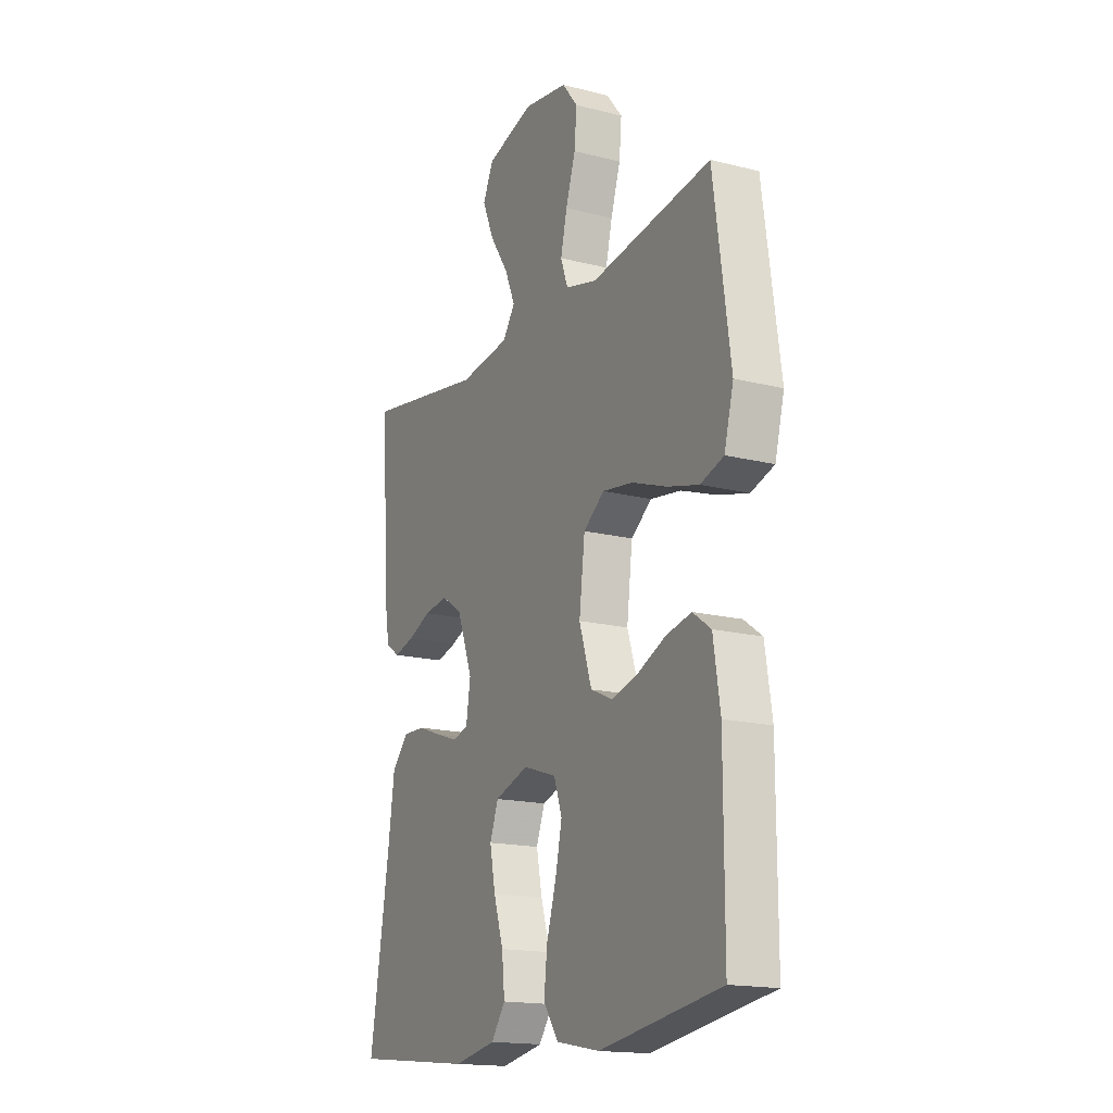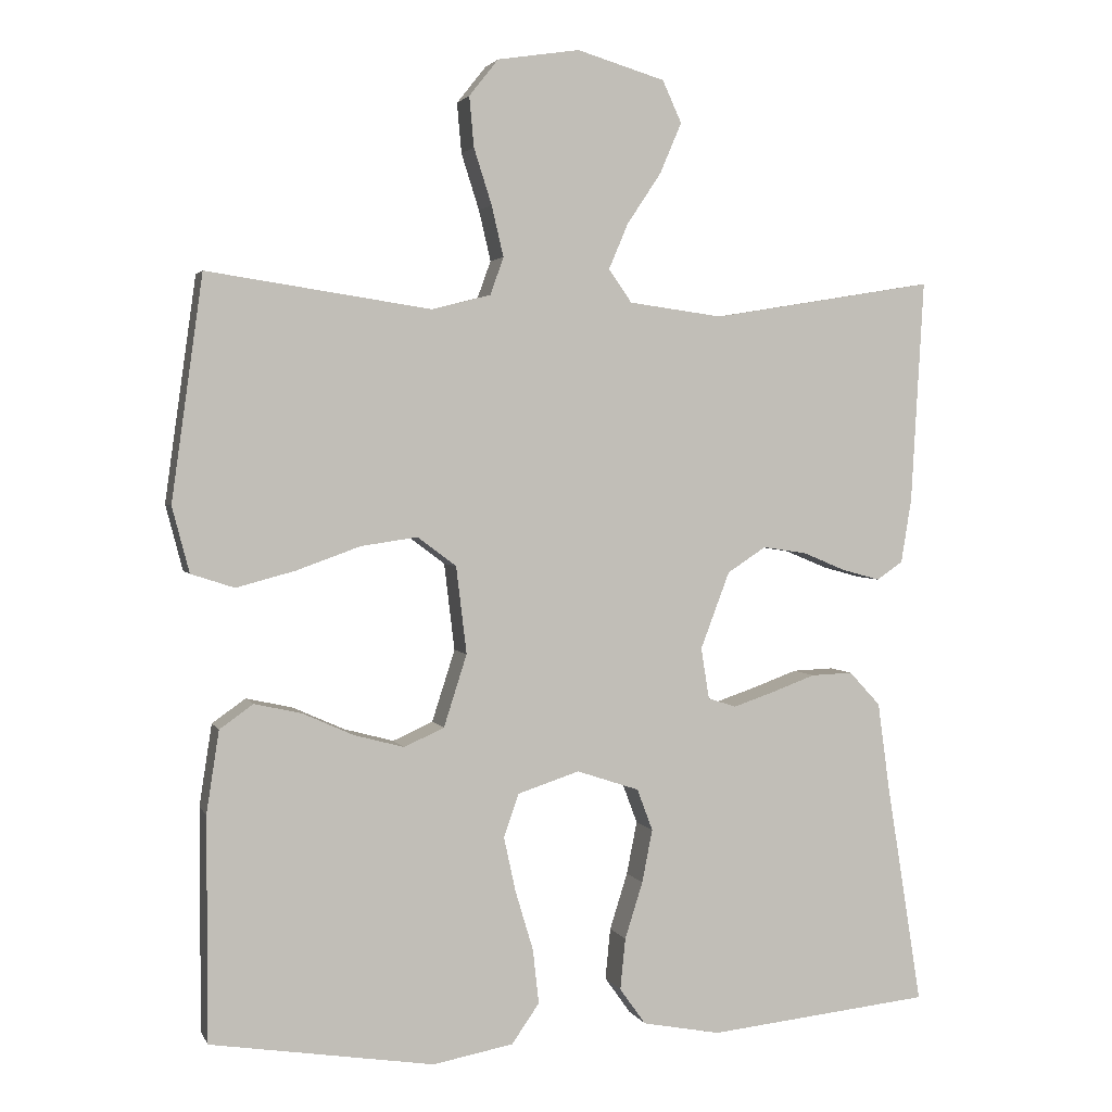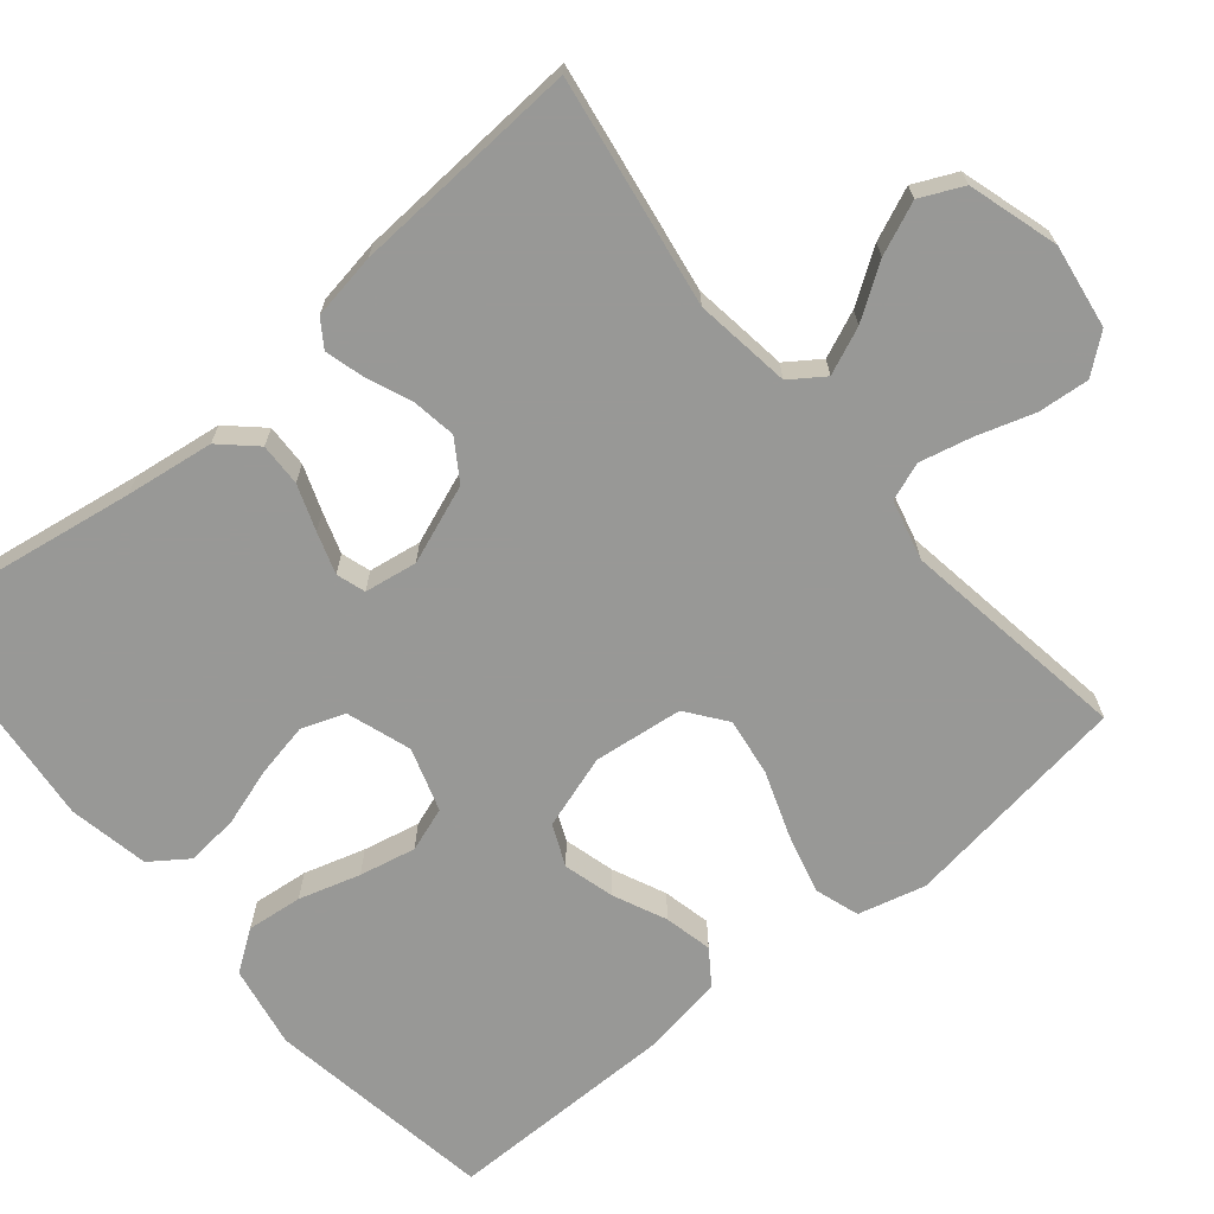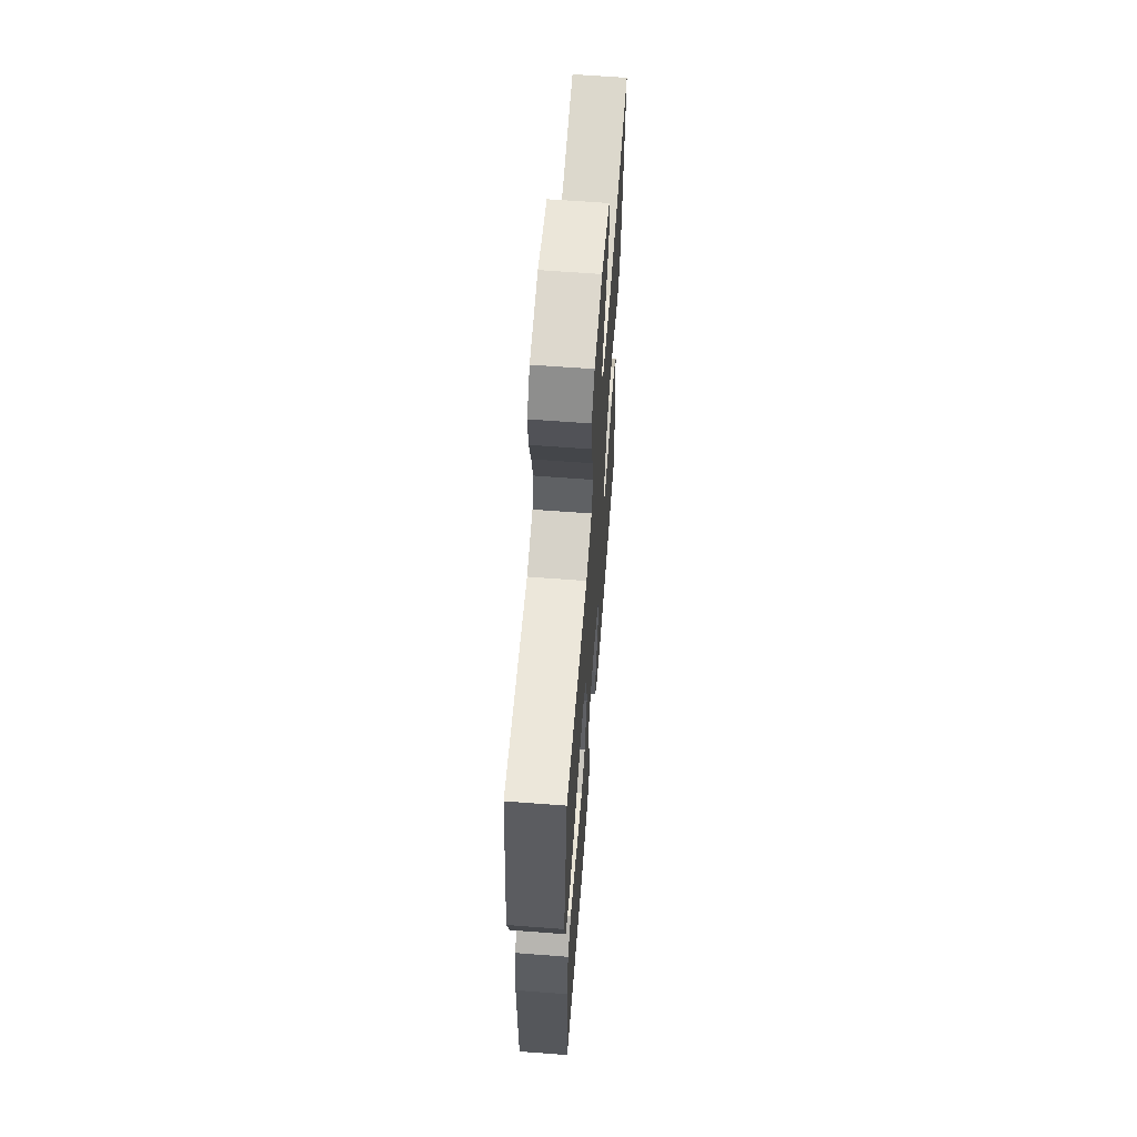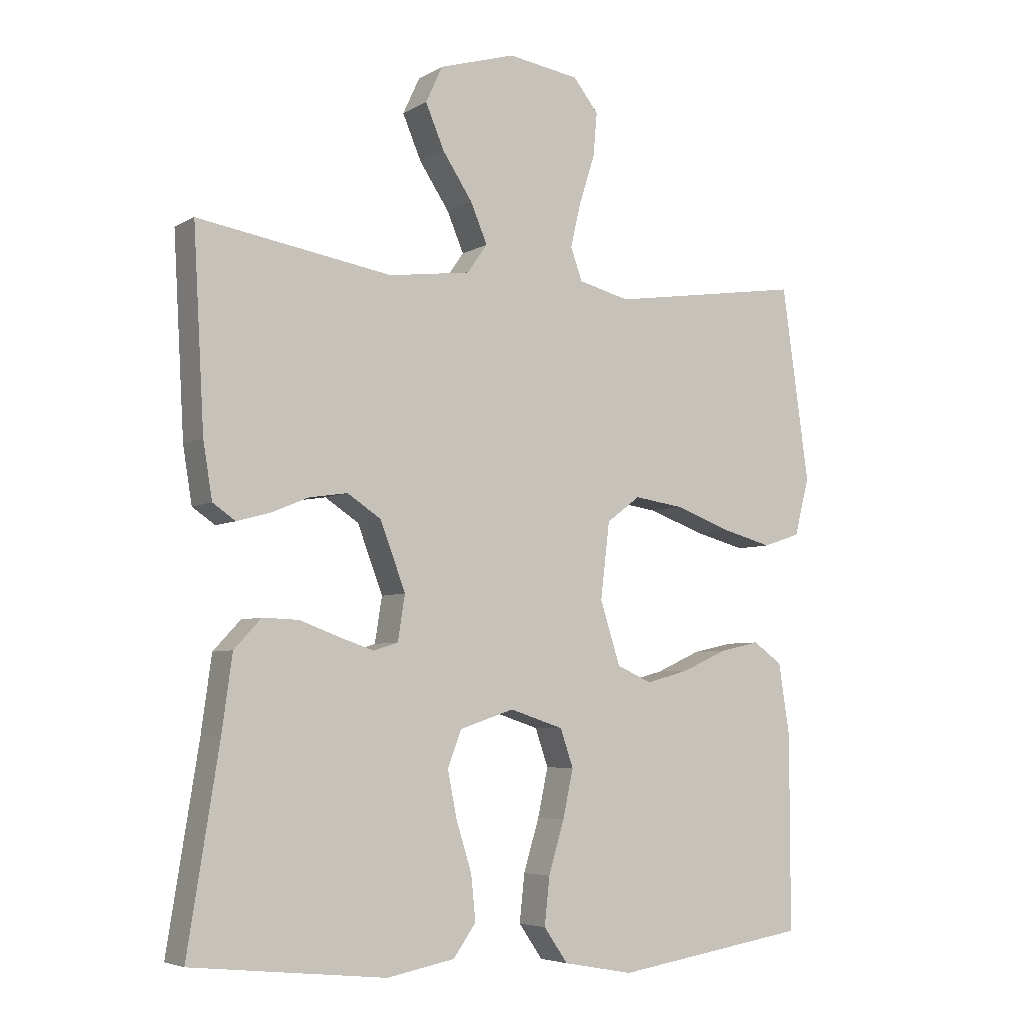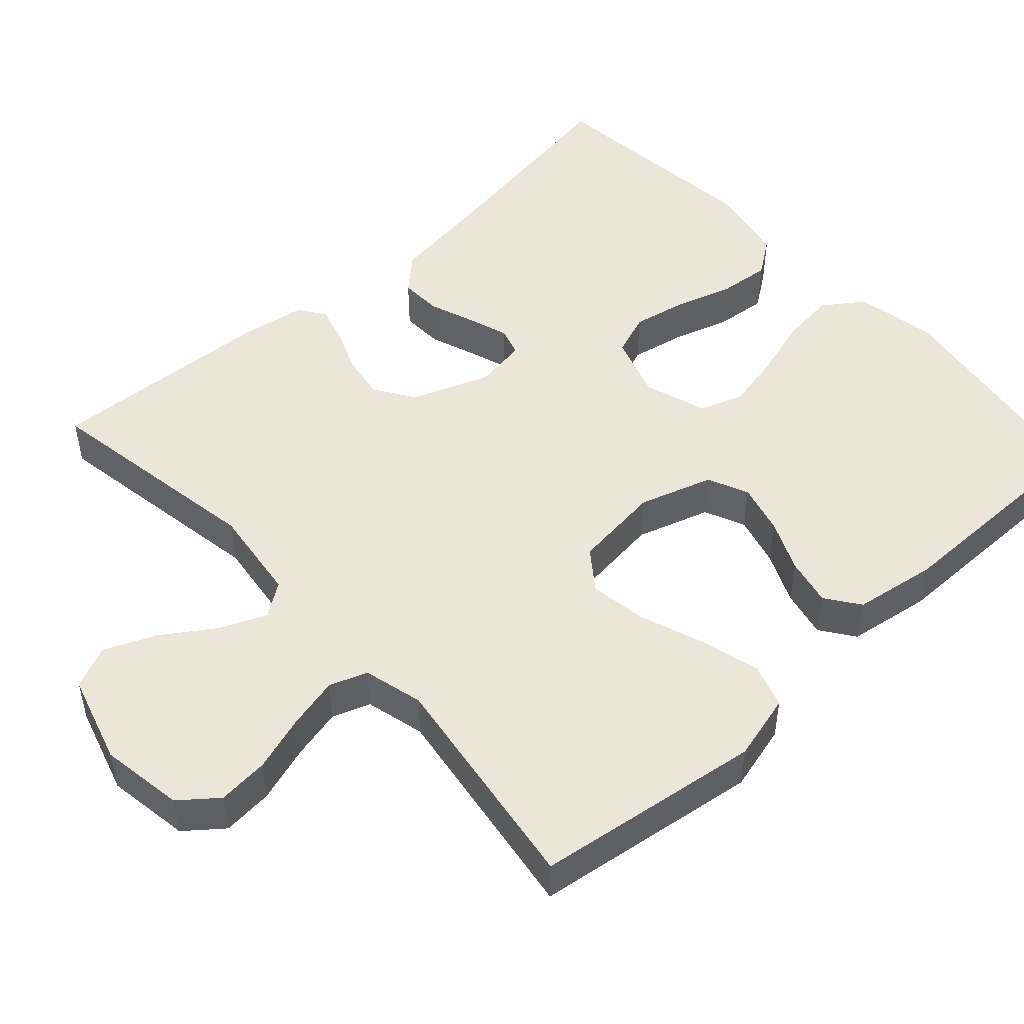
<metadata>
{"format":"obj","ext":"obj","renderer":"f3d","projection":"perspective","resolution":1024,"background":"white","views":[{"elev":-16.8,"azim":62.8,"up":"+Z"},{"elev":2.7,"azim":164.3,"up":"+Z"},{"elev":-68.5,"azim":-50.1,"up":"+Y"},{"elev":63.3,"azim":94.4,"up":"+Z"},{"elev":-5.3,"azim":-30.8,"up":"+Z"},{"elev":49.2,"azim":47.6,"up":"+Y"}]}
</metadata>
<code>
v -0.5 0.07 -0.5
v -0.452 0.07 -0.2
v -0.436 0.07 -0.084
v -0.394 0.07 -0.039
v -0.338 0.07 -0.041
v -0.278 0.07 -0.063
v -0.224 0.07 -0.081
v -0.186 0.07 -0.069
v -0.175 0.07 0
v -0.214 0.07 0.103
v -0.266 0.07 0.137
v -0.325 0.07 0.128
v -0.383 0.07 0.104
v -0.434 0.07 0.09
v -0.469 0.07 0.114
v -0.483 0.07 0.2
v -0.5 0.07 0.5
v -0.2 0.07 0.451
v -0.074 0.07 0.468
v -0.043 0.07 0.512
v -0.069 0.07 0.573
v -0.115 0.07 0.642
v -0.144 0.07 0.71
v -0.118 0.07 0.766
v 0 0.07 0.801
v 0.11 0.07 0.784
v 0.149 0.07 0.735
v 0.143 0.07 0.668
v 0.119 0.07 0.593
v 0.103 0.07 0.525
v 0.121 0.07 0.475
v 0.2 0.07 0.455
v 0.5 0.07 0.5
v 0.542 0.07 0.2
v 0.519 0.07 0.112
v 0.461 0.07 0.093
v 0.382 0.07 0.114
v 0.296 0.07 0.145
v 0.22 0.07 0.156
v 0.168 0.07 0.117
v 0.154 0.07 0
v 0.185 0.07 -0.097
v 0.239 0.07 -0.121
v 0.306 0.07 -0.103
v 0.375 0.07 -0.072
v 0.438 0.07 -0.058
v 0.483 0.07 -0.09
v 0.5 0.07 -0.2
v 0.5 0.07 -0.5
v 0.2 0.07 -0.547
v 0.092 0.07 -0.527
v 0.055 0.07 -0.474
v 0.063 0.07 -0.401
v 0.087 0.07 -0.321
v 0.103 0.07 -0.247
v 0.083 0.07 -0.189
v 0 0.07 -0.162
v -0.084 0.07 -0.19
v -0.105 0.07 -0.246
v -0.091 0.07 -0.317
v -0.067 0.07 -0.393
v -0.06 0.07 -0.462
v -0.095 0.07 -0.511
v -0.2 0.07 -0.531
v -0.5 0 -0.5
v -0.452 0 -0.2
v -0.436 0 -0.084
v -0.394 0 -0.039
v -0.338 0 -0.041
v -0.278 0 -0.063
v -0.224 0 -0.081
v -0.186 0 -0.069
v -0.175 0 0
v -0.214 0 0.103
v -0.266 0 0.137
v -0.325 0 0.128
v -0.383 0 0.104
v -0.434 0 0.09
v -0.469 0 0.114
v -0.483 0 0.2
v -0.5 0 0.5
v -0.2 0 0.451
v -0.074 0 0.468
v -0.043 0 0.512
v -0.069 0 0.573
v -0.115 0 0.642
v -0.144 0 0.71
v -0.118 0 0.766
v 0 0 0.801
v 0.11 0 0.784
v 0.149 0 0.735
v 0.143 0 0.668
v 0.119 0 0.593
v 0.103 0 0.525
v 0.121 0 0.475
v 0.2 0 0.455
v 0.5 0 0.5
v 0.542 0 0.2
v 0.519 0 0.112
v 0.461 0 0.093
v 0.382 0 0.114
v 0.296 0 0.145
v 0.22 0 0.156
v 0.168 0 0.117
v 0.154 0 0
v 0.185 0 -0.097
v 0.239 0 -0.121
v 0.306 0 -0.103
v 0.375 0 -0.072
v 0.438 0 -0.058
v 0.483 0 -0.09
v 0.5 0 -0.2
v 0.5 0 -0.5
v 0.2 0 -0.547
v 0.092 0 -0.527
v 0.055 0 -0.474
v 0.063 0 -0.401
v 0.087 0 -0.321
v 0.103 0 -0.247
v 0.083 0 -0.189
v 0 0 -0.162
v -0.084 0 -0.19
v -0.105 0 -0.246
v -0.091 0 -0.317
v -0.067 0 -0.393
v -0.06 0 -0.462
v -0.095 0 -0.511
v -0.2 0 -0.531
f 63 64 1 2
f 60 61 62 63
f 59 60 63 2
f 58 59 2 3
f 57 58 3 4
f 51 52 53 54
f 51 54 55
f 50 51 55
f 49 50 55
f 48 49 55 56
f 44 45 46 47
f 43 44 47 48
f 35 36 37 38
f 33 34 35 38
f 32 33 38 39
f 31 32 39 40
f 26 27 28 29
f 26 29 30
f 25 26 30
f 21 22 23 24
f 20 21 24 25
f 15 16 17 18
f 15 18 19
f 12 13 14 15
f 11 12 15 19
f 10 11 19 20
f 4 5 6
f 57 4 6 7
f 43 48 56 57
f 42 43 57 7
f 41 42 7 8
f 40 41 8 9
f 20 25 30 31
f 20 31 40
f 9 10 20 40
f 66 65 128 127
f 127 126 125 124
f 66 127 124 123
f 67 66 123 122
f 68 67 122 121
f 118 117 116 115
f 119 118 115
f 119 115 114
f 119 114 113
f 120 119 113 112
f 111 110 109 108
f 112 111 108 107
f 102 101 100 99
f 102 99 98 97
f 103 102 97 96
f 104 103 96 95
f 93 92 91 90
f 94 93 90
f 94 90 89
f 88 87 86 85
f 89 88 85 84
f 82 81 80 79
f 83 82 79
f 79 78 77 76
f 83 79 76 75
f 84 83 75 74
f 70 69 68
f 71 70 68 121
f 121 120 112 107
f 71 121 107 106
f 72 71 106 105
f 73 72 105 104
f 95 94 89 84
f 104 95 84
f 104 84 74 73
f 1 65 66 2
f 2 66 67 3
f 3 67 68 4
f 4 68 69 5
f 5 69 70 6
f 6 70 71 7
f 7 71 72 8
f 8 72 73 9
f 9 73 74 10
f 10 74 75 11
f 11 75 76 12
f 12 76 77 13
f 13 77 78 14
f 14 78 79 15
f 15 79 80 16
f 16 80 81 17
f 17 81 82 18
f 18 82 83 19
f 19 83 84 20
f 20 84 85 21
f 21 85 86 22
f 22 86 87 23
f 23 87 88 24
f 24 88 89 25
f 25 89 90 26
f 26 90 91 27
f 27 91 92 28
f 28 92 93 29
f 29 93 94 30
f 30 94 95 31
f 31 95 96 32
f 32 96 97 33
f 33 97 98 34
f 34 98 99 35
f 35 99 100 36
f 36 100 101 37
f 37 101 102 38
f 38 102 103 39
f 39 103 104 40
f 40 104 105 41
f 41 105 106 42
f 42 106 107 43
f 43 107 108 44
f 44 108 109 45
f 45 109 110 46
f 46 110 111 47
f 47 111 112 48
f 48 112 113 49
f 49 113 114 50
f 50 114 115 51
f 51 115 116 52
f 52 116 117 53
f 53 117 118 54
f 54 118 119 55
f 55 119 120 56
f 56 120 121 57
f 57 121 122 58
f 58 122 123 59
f 59 123 124 60
f 60 124 125 61
f 61 125 126 62
f 62 126 127 63
f 63 127 128 64
f 64 128 65 1

</code>
